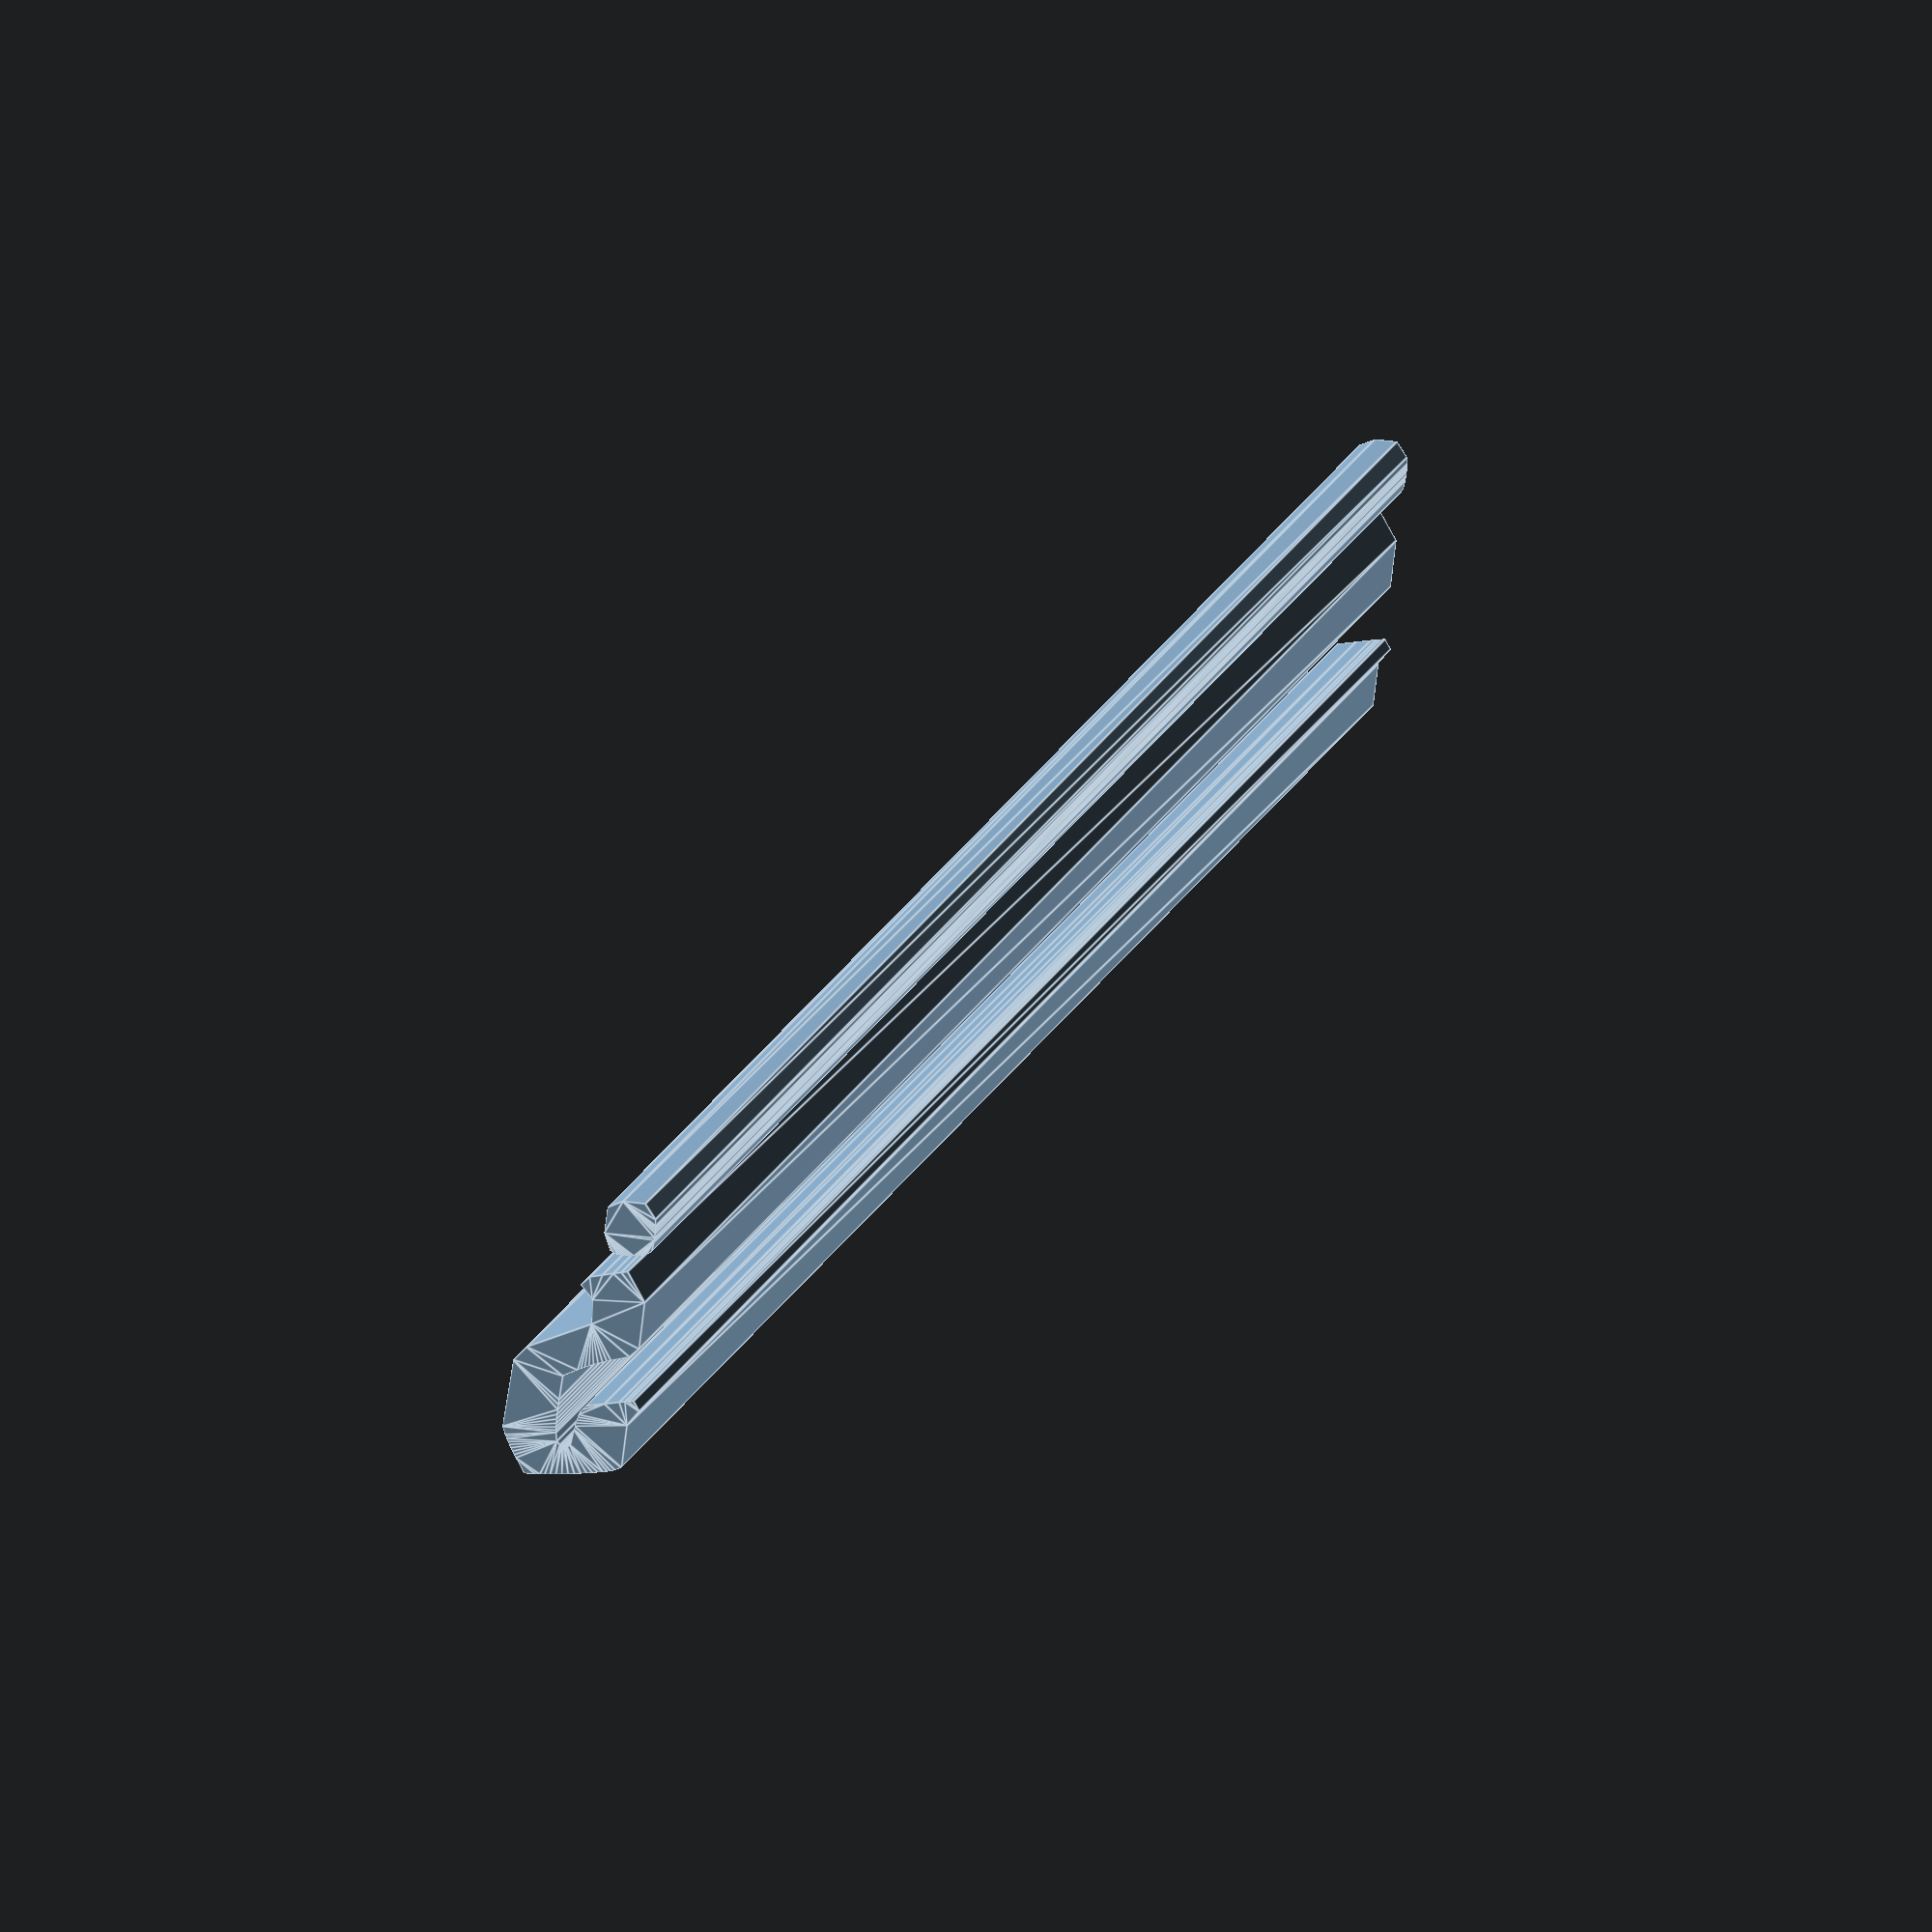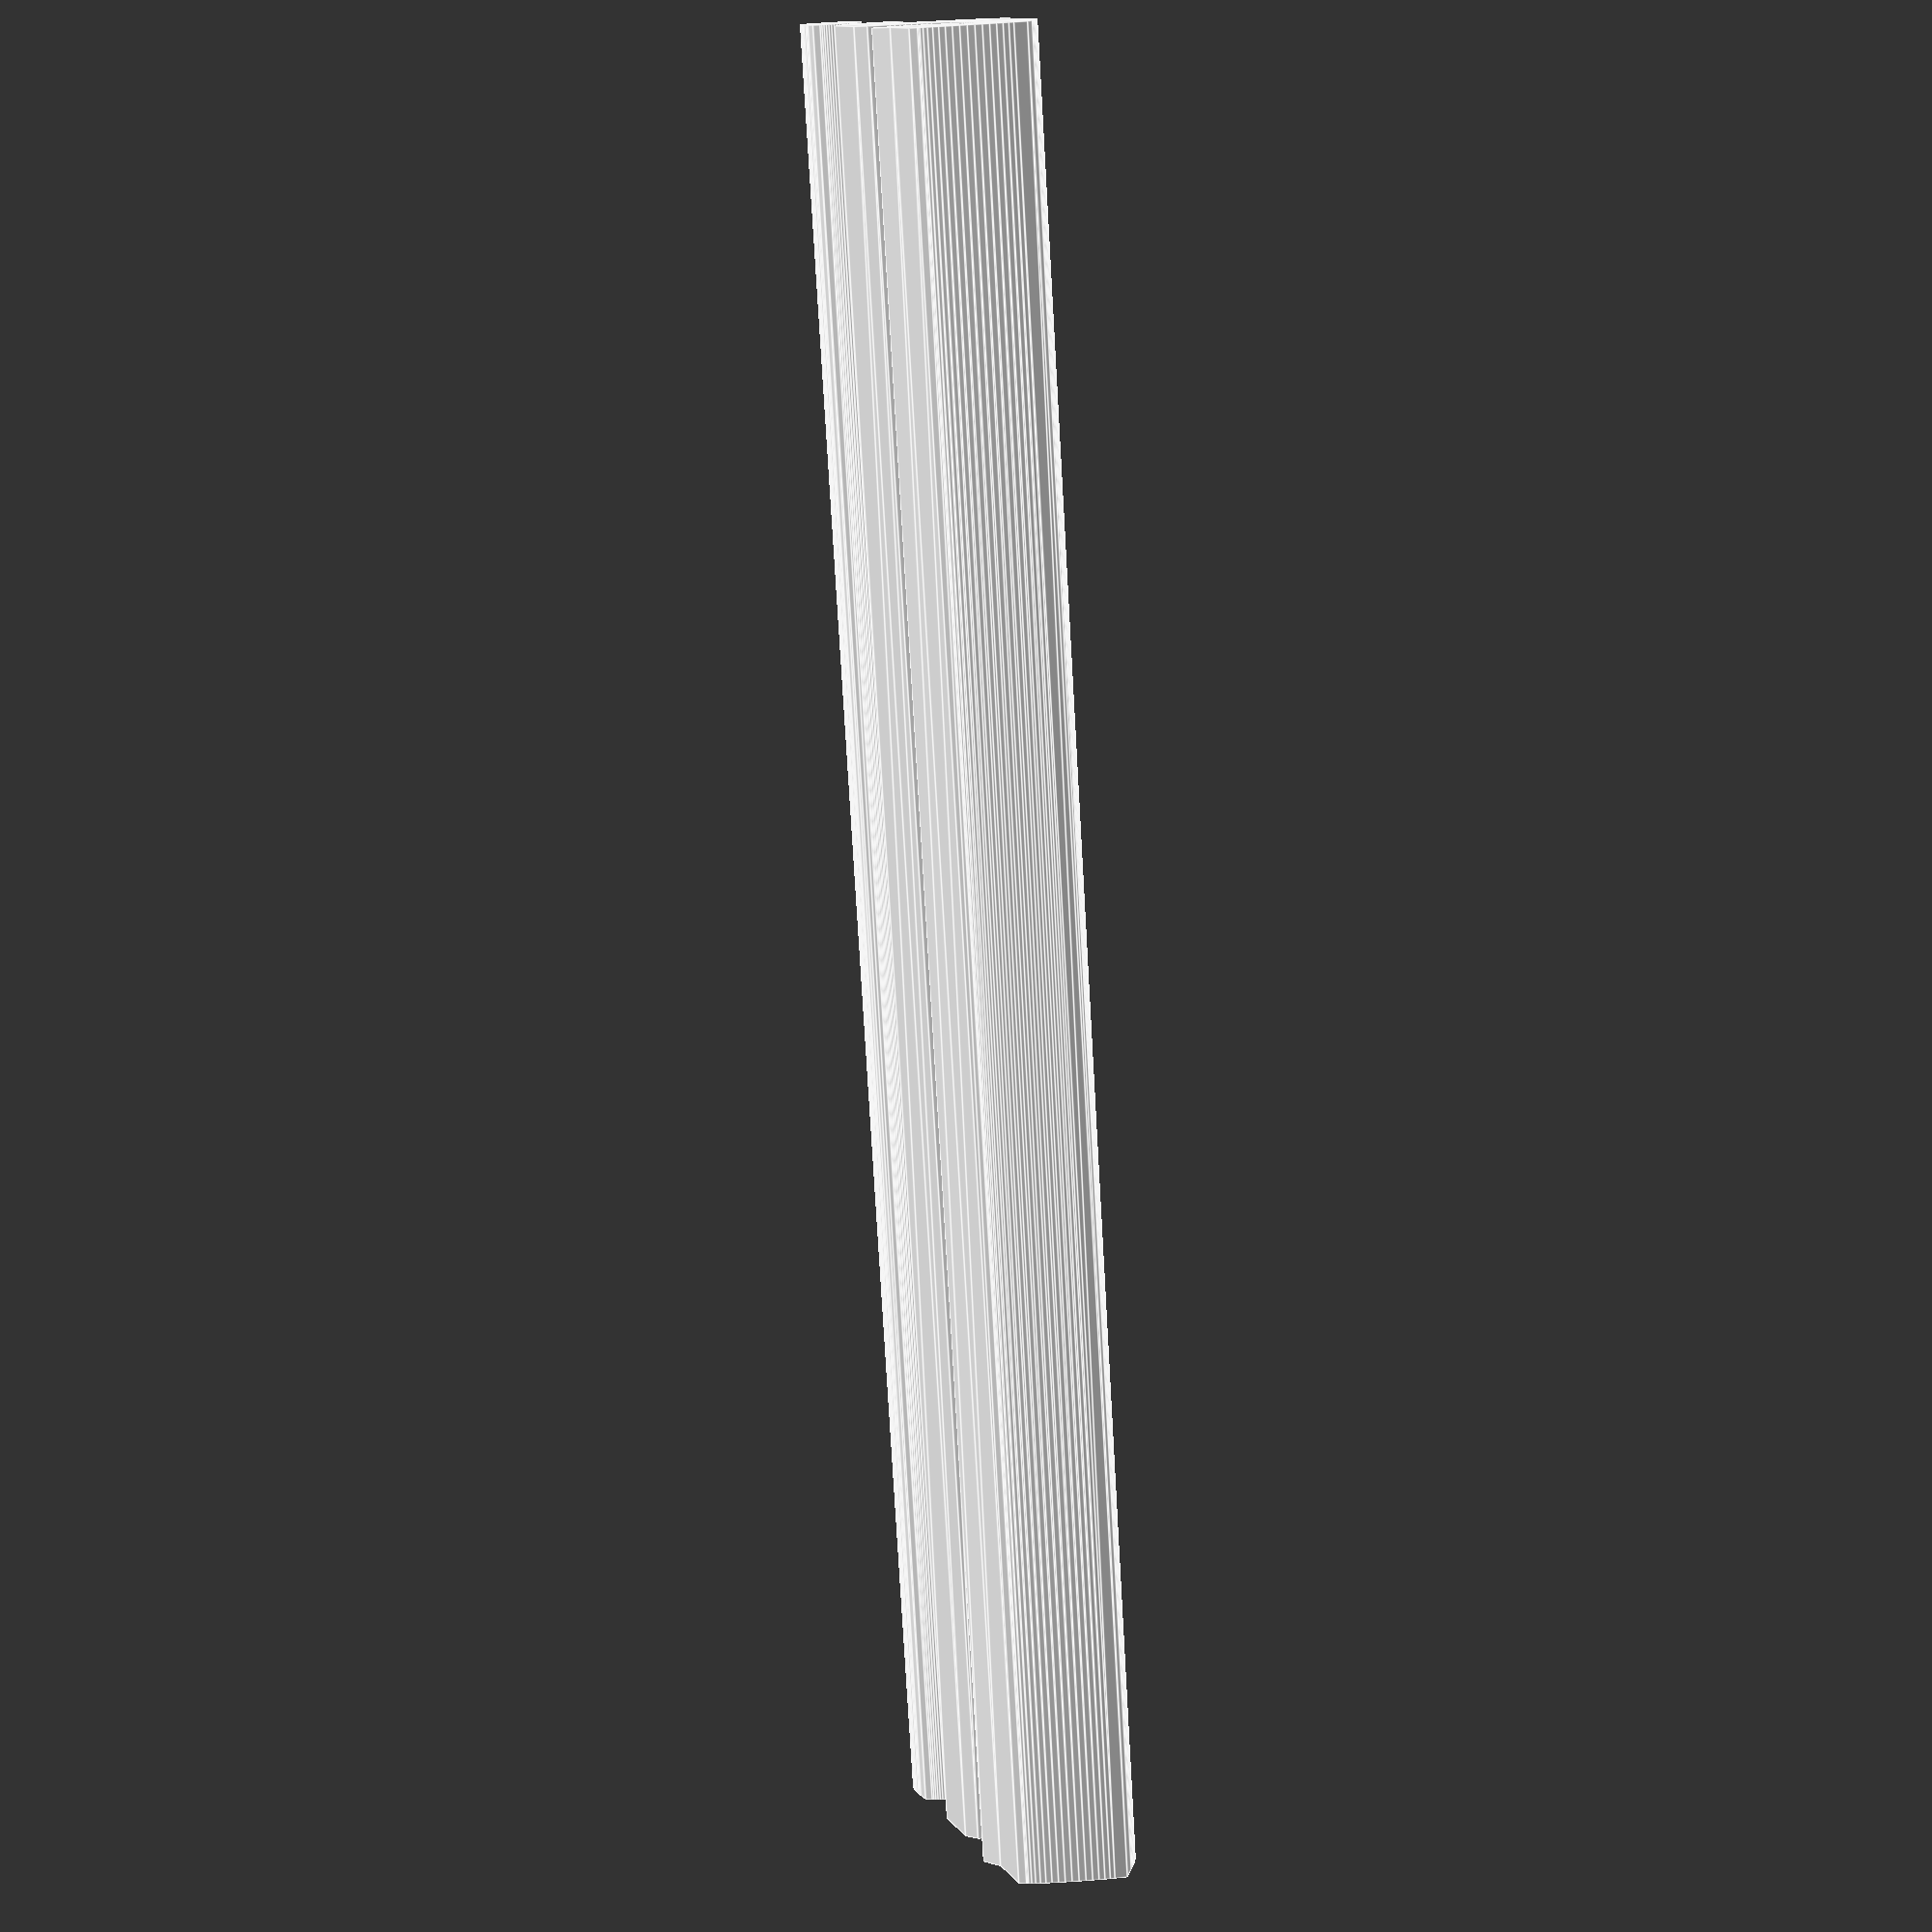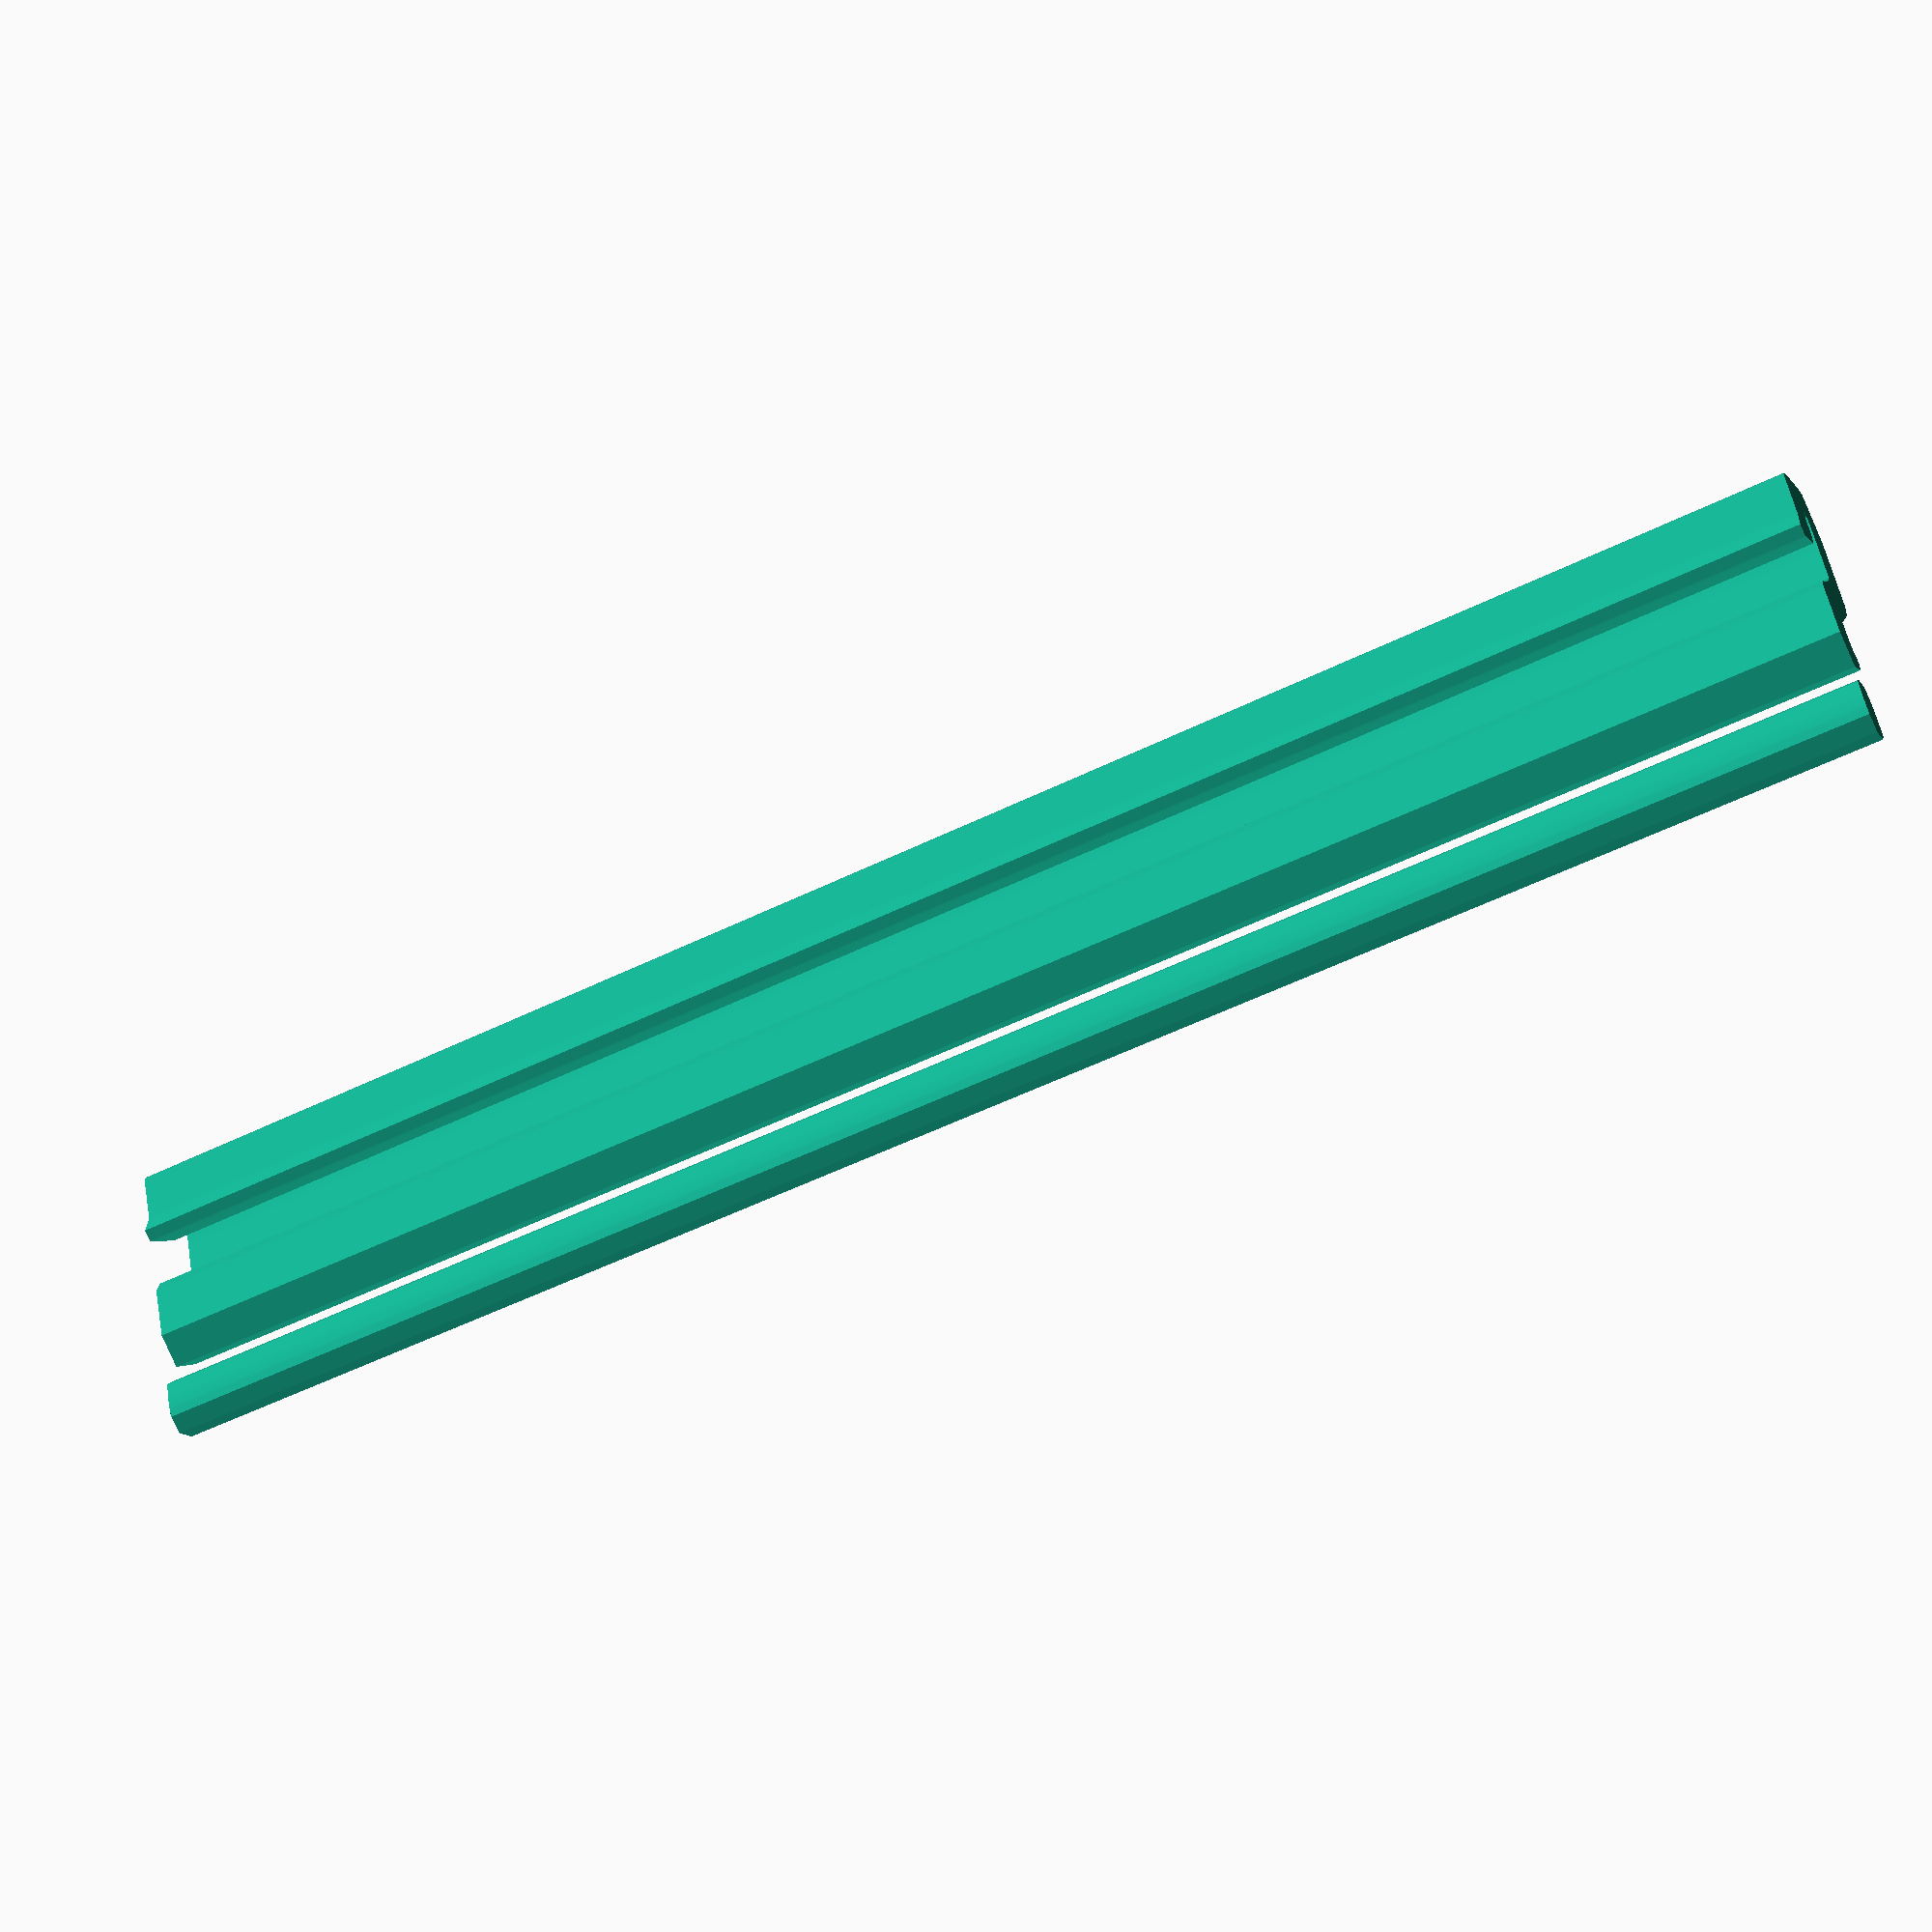
<openscad>
// Generated by inkscape None + inkscape-paths2openscad 0.27
// Sat Sep 26 10:11:22 2020 from "inkscape.svg"

// Module names are of the form poly_<inkscape-path-id>().  As a result,
// you can associate a polygon in this OpenSCAD program with the corresponding
// SVG element in the Inkscape document by looking for the XML element with
// the attribute id="inkscape-path-id".

// fudge value is used to ensure that subtracted solids are a tad taller
// in the z dimension than the polygon being subtracted from.  This helps
// keep the resulting .stl file manifold.
fudge = 0.1;
user_unit_scale_x = 1.0;
user_unit_scale_y = 1.0;
custom_scale_x = 1;
custom_scale_y = 1;
zsize = 50;
line_fn = 16;
min_line_width = 1.0;
line_width_scale = 1.0;
function min_line_mm(w) = max(min_line_width, w * line_width_scale) * 1;


path957_0_center = [2.624667,2.963491];
path957_0_points = [[2.455333,3.756336],[2.416566,3.732715],[2.371214,3.702156],[2.320924,3.665934],[2.267348,3.625328],[2.156934,3.536069],[2.103394,3.489970],[2.053167,3.444596],[1.820333,3.228426],[1.820333,3.029876],[1.822902,2.980118],[1.830301,2.924337],[1.842070,2.863659],[1.857750,2.799210],[1.876880,2.732114],[1.899000,2.663498],[1.923651,2.594487],[1.950372,2.526208],[1.978702,2.459786],[2.008183,2.396346],[2.038353,2.337015],[2.068753,2.282918],[2.098923,2.235180],[2.128403,2.194929],[2.156732,2.163289],[2.170322,2.151050],[2.183451,2.141386],[2.286000,2.075086],[2.540000,2.127986],[2.794000,2.180886],[3.111500,2.431306],[3.429000,2.681716],[3.424900,2.949776],[3.420800,3.217826],[3.276451,3.514156],[3.132103,3.810496],[2.878351,3.831196],[2.624600,3.851896],[2.455266,3.756296],[2.455333,3.756336]];
path957_1_center = [-0.807800,-0.803895];
path957_1_points = [[0.022436,1.798826],[-0.547795,1.355106],[-0.602525,1.156846],[-0.657255,0.958586],[-0.561465,0.378538],[-0.542221,0.251588],[-0.524269,0.112995],[-0.508002,-0.032769],[-0.493811,-0.181227],[-0.482091,-0.327905],[-0.473233,-0.468327],[-0.467630,-0.598020],[-0.465675,-0.712506],[-0.465675,-1.223502],[-1.037175,-1.697695],[-1.156885,-1.795532],[-1.278053,-1.891794],[-1.397346,-1.984019],[-1.511436,-2.069742],[-1.616992,-2.146501],[-1.710683,-2.211831],[-1.789179,-2.263269],[-1.849150,-2.298350],[-2.089625,-2.424812],[-2.208983,-2.379012],[-2.232960,-2.367446],[-2.255329,-2.352084],[-2.275599,-2.333589],[-2.293281,-2.312623],[-2.307885,-2.289851],[-2.318923,-2.265936],[-2.325905,-2.241540],[-2.328341,-2.217326],[-2.328341,-2.101443],[-1.953357,-1.749980],[-1.876912,-1.675853],[-1.803432,-1.599885],[-1.734681,-1.524226],[-1.672422,-1.451025],[-1.618418,-1.382434],[-1.574430,-1.320600],[-1.542223,-1.267676],[-1.531087,-1.245226],[-1.523558,-1.225810],[-1.468738,-1.053105],[-1.607412,-0.484000],[-1.717932,-0.038546],[-1.761344,0.130835],[-1.788917,0.233271],[-1.831747,0.381438],[-1.994236,0.381438],[-2.156728,0.381438],[-2.274938,0.098520],[-2.393149,-0.184397],[-2.911074,-0.591303],[-3.429000,-0.998208],[-3.429000,-1.219198],[-3.427653,-1.244068],[-3.423697,-1.276092],[-3.408461,-1.359966],[-3.384298,-1.467547],[-3.352217,-1.595562],[-3.313224,-1.740740],[-3.268327,-1.899807],[-3.218534,-2.069490],[-3.164852,-2.246517],[-3.108289,-2.427616],[-3.049851,-2.609513],[-2.990547,-2.788936],[-2.931384,-2.962612],[-2.873369,-3.127269],[-2.817509,-3.279633],[-2.764813,-3.416433],[-2.716288,-3.534396],[-2.580061,-3.851896],[-2.094364,-3.841876],[-1.992102,-3.838775],[-1.887623,-3.833771],[-1.783863,-3.827124],[-1.683758,-3.819096],[-1.590244,-3.809946],[-1.506256,-3.799936],[-1.434730,-3.789325],[-1.378602,-3.778376],[-1.148537,-3.724896],[-0.344025,-3.047562],[0.460487,-2.370229],[0.558517,-2.082303],[0.656547,-1.794378],[0.616987,-0.698707],[0.577427,0.396964],[0.887036,0.601853],[1.196645,0.806742],[1.454143,0.755242],[1.711641,0.703742],[1.762521,0.898317],[1.813401,1.092895],[1.731551,1.477995],[1.661025,1.805937],[1.606402,2.053605],[1.563102,2.244105],[1.077882,2.243325],[0.592662,2.242545],[0.022436,1.798826]];
module poly_path957(h, w, s, res=line_fn)
{
  scale([custom_scale_x, -custom_scale_y, 1]) union()
  {
    translate (path957_0_center) linear_extrude(height=h, convexity=10, scale=0.01*s)
      translate (-path957_0_center) polygon(path957_0_points);
    translate (path957_1_center) linear_extrude(height=h, convexity=10, scale=0.01*s)
      translate (-path957_1_center) polygon(path957_1_points);
  }
}

module muddle(h)
{
  difference()
  {
    union()
    {
      translate ([0,0,0]) poly_path957(h, min_line_mm(0.999998), 100.0);
    }
    union()
    {
    }
  }
}

muddle(zsize);

</openscad>
<views>
elev=333.3 azim=238.7 roll=23.9 proj=o view=edges
elev=257.0 azim=73.9 roll=356.7 proj=p view=edges
elev=54.4 azim=27.5 roll=297.4 proj=p view=solid
</views>
